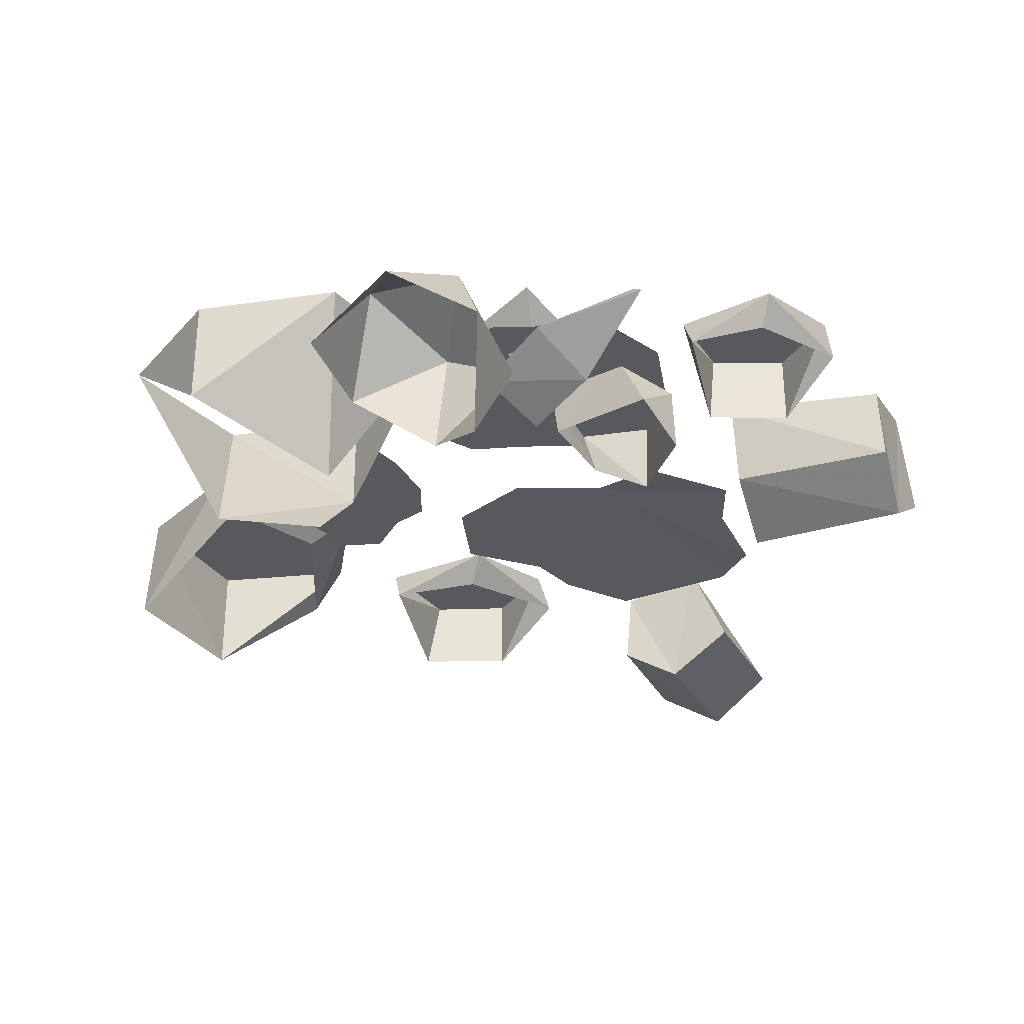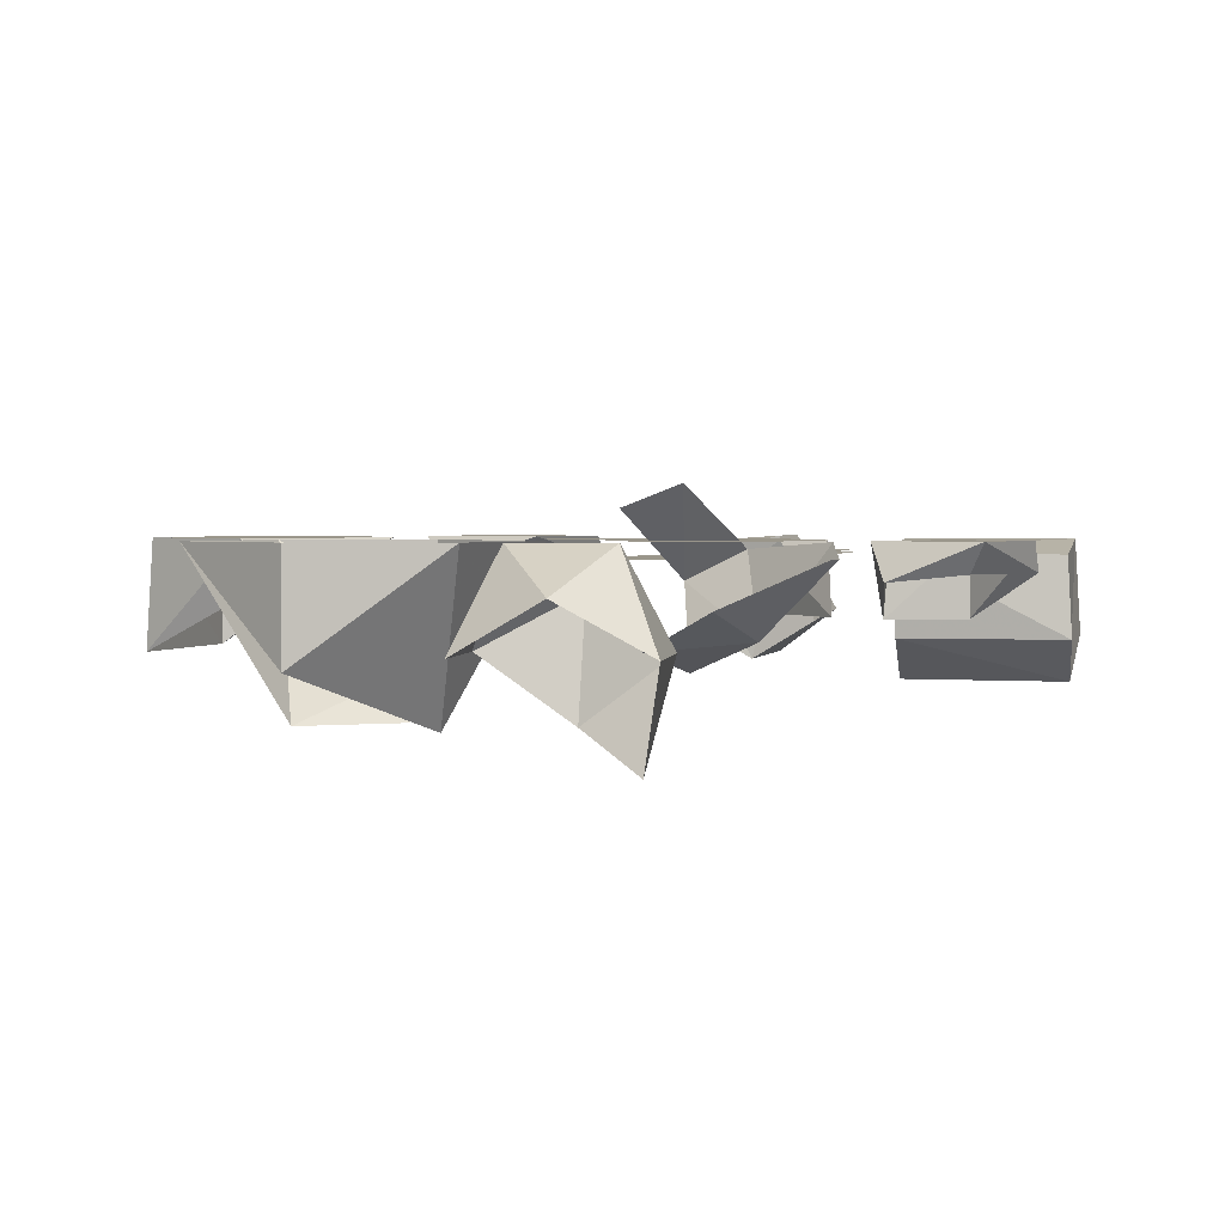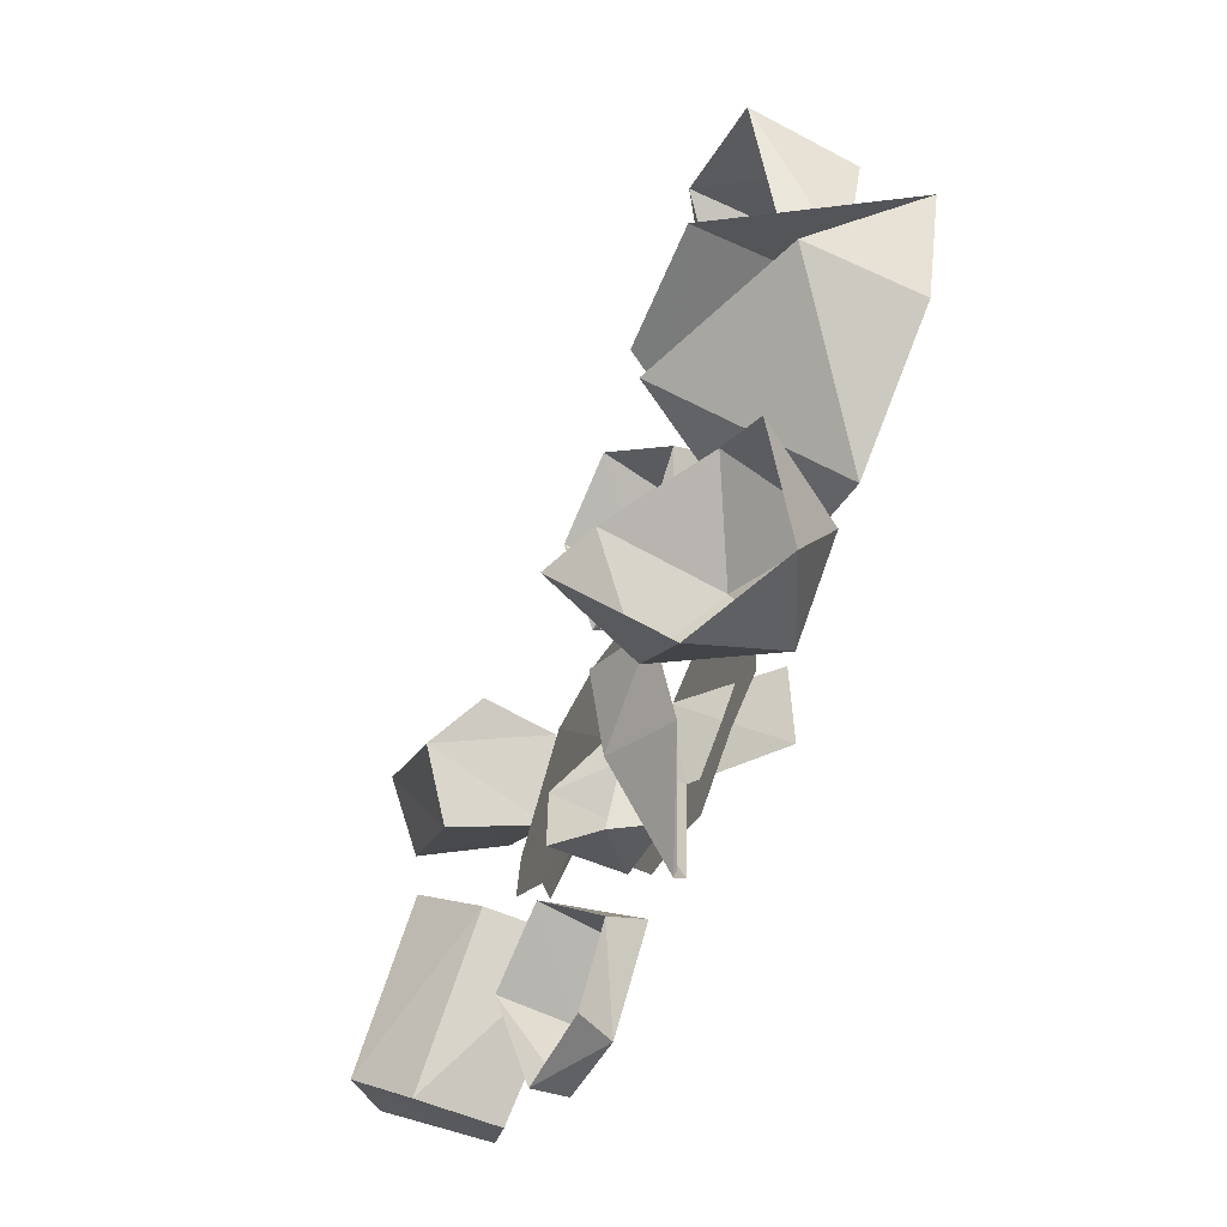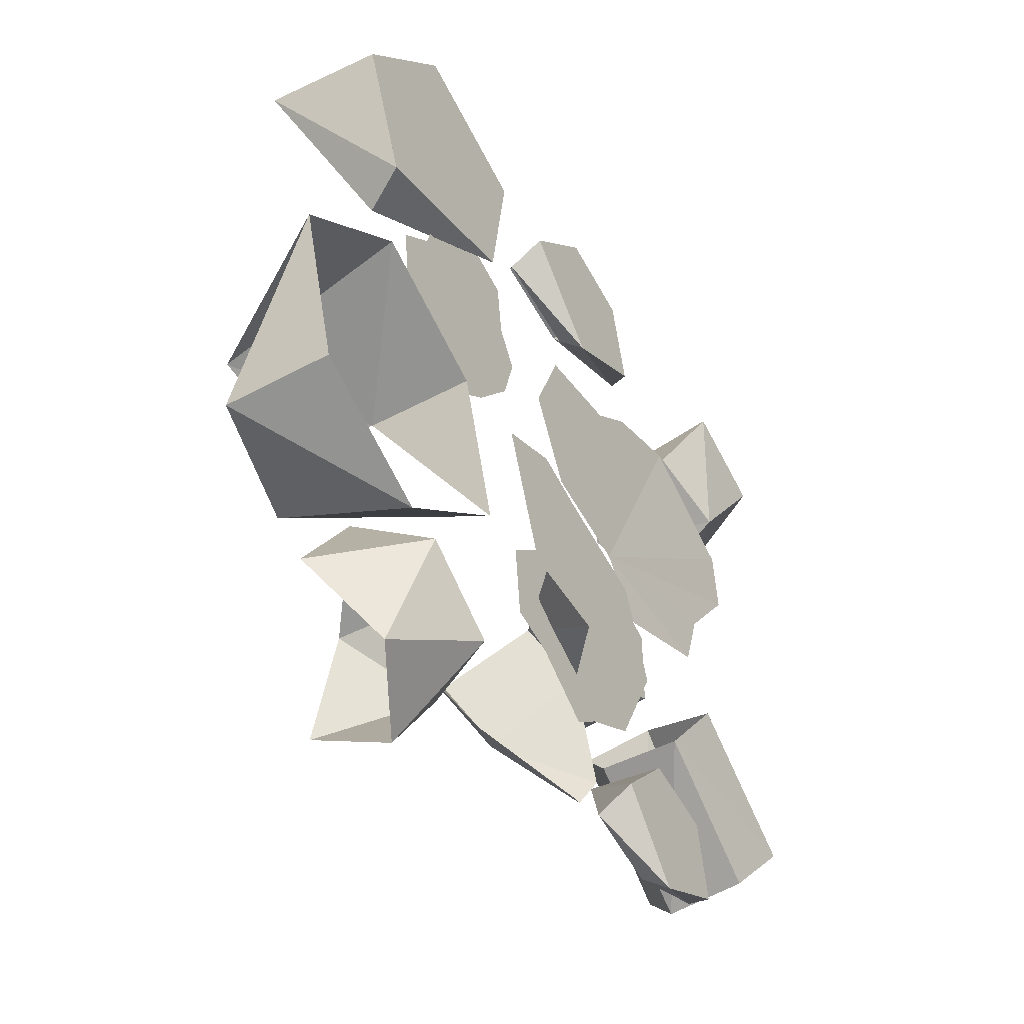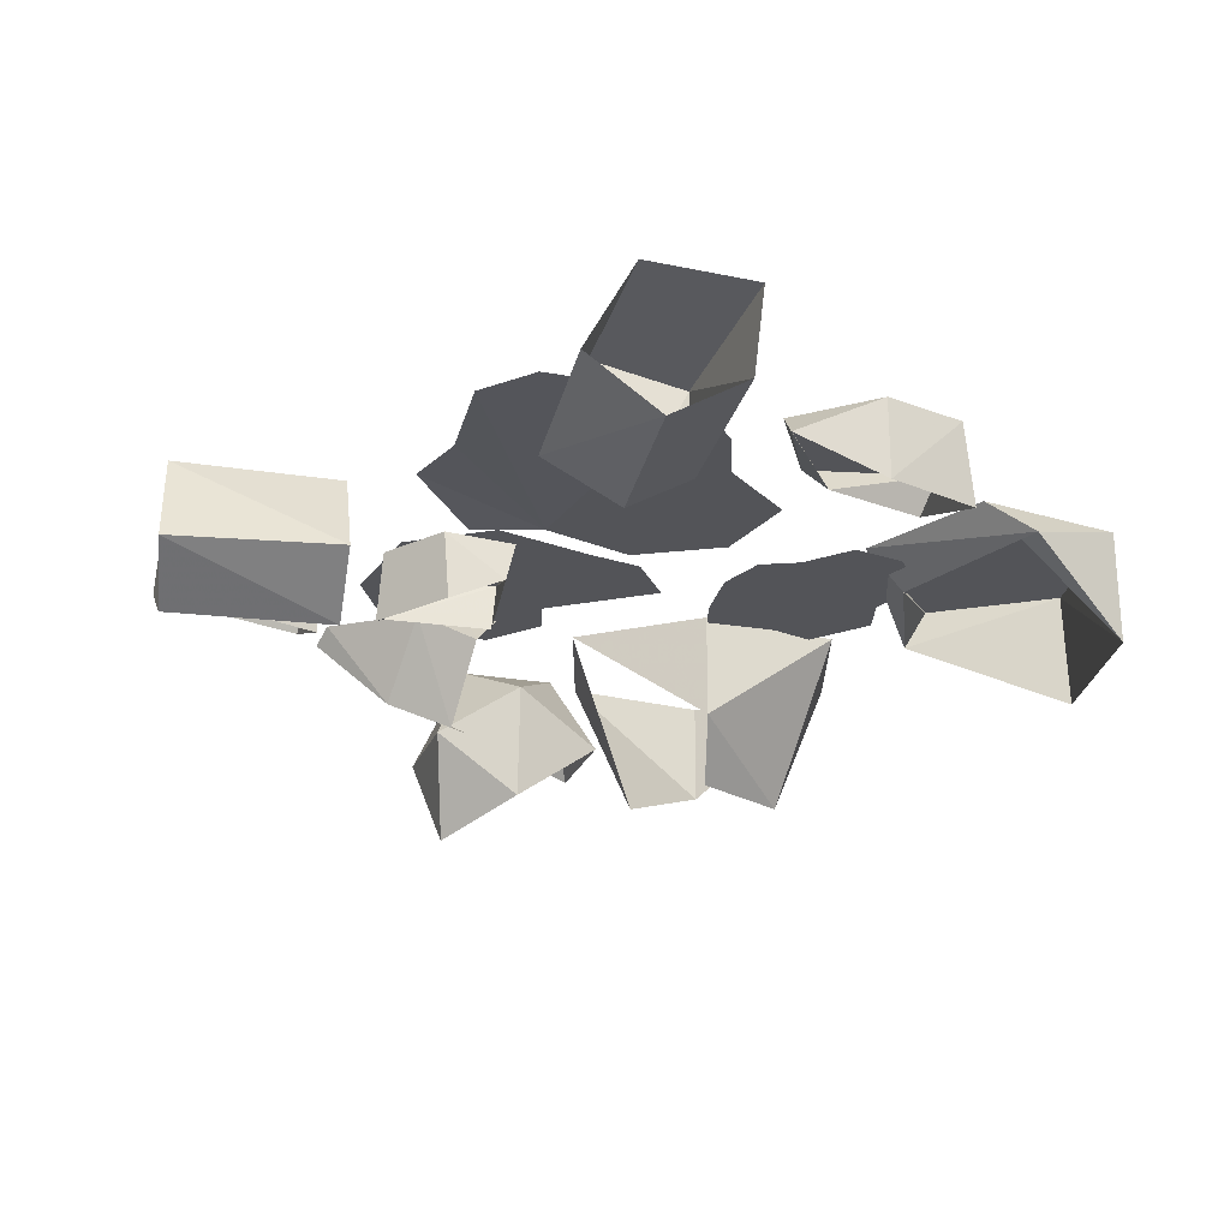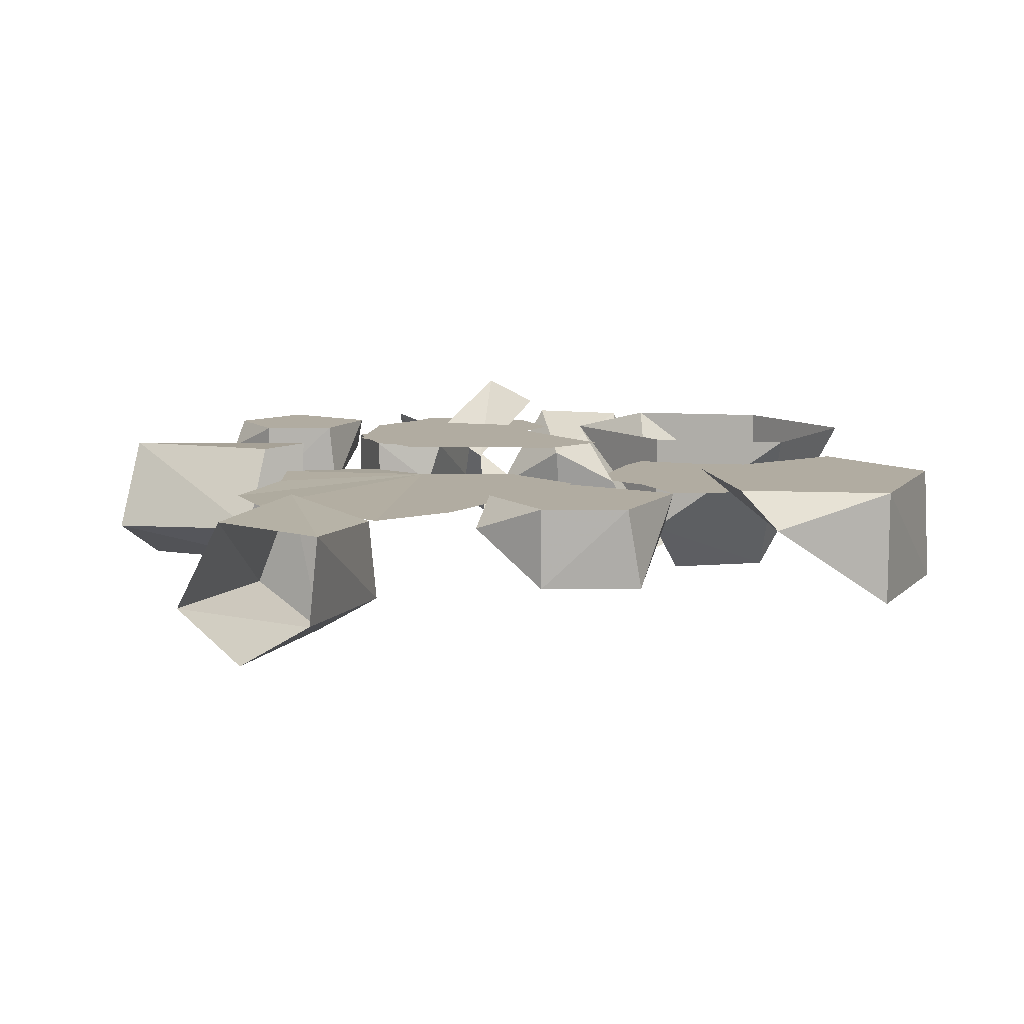
<metadata>
{"format":"obj","ext":"obj","renderer":"f3d","projection":"perspective","resolution":1024,"background":"white","views":[{"elev":-29.7,"azim":163.0,"up":"+Y"},{"elev":2.3,"azim":153.5,"up":"+Y"},{"elev":-66.5,"azim":65.5,"up":"+Z"},{"elev":-45.2,"azim":122.2,"up":"+Z"},{"elev":-23.5,"azim":-52.5,"up":"+Y"},{"elev":10.2,"azim":-19.3,"up":"+Y"}]}
</metadata>
<code>
v -0.07812 -0.04688 -0.07031
v 0 -0.05469 -0.1562
v 0.007812 0 -0.1562
v -0.0625 0 -0.07031
v -0.1328 -0.07812 -0.1016
v -0.1328 0 -0.1094
v -0.07812 -0.04688 -0.2422
v -0.05469 0 -0.2344
v -0.1328 -0.07812 -0.2031
v -0.1328 0 -0.1953
v 0.08594 0 -0.1562
v 0.1328 0 -0.02344
v 0.0625 0 0
v 0.007812 0 -0.02344
v -0.1016 0 -0.0625
v -0.1406 0 -0.1641
v -0.08594 0 -0.2734
v -0.02344 0 -0.3047
v 0.007812 0 -0.3281
v 0.07031 0 -0.2812
v 0.1172 0 -0.2656
v 0.125 0 -0.1875
v -0.02344 0 -0.3828
v -0.01562 -0.01562 -0.4062
v 0.02344 -0.09375 -0.3281
v 0 -0.007812 -0.2656
v 0.0625 -0.125 -0.2656
v 0.03906 -0.03906 -0.2109
v 0.07812 0.05469 -0.2812
v 0.1172 0.03125 -0.2266
v -0.007812 -0.01562 -0.4062
v 0.09375 -0.0625 -0.3672
v 0.1328 -0.1016 -0.3047
v 0.4453 0 -0.2031
v 0.4922 0 -0.04688
v 0.4453 -0.1172 -0.2031
v 0.3047 0 -0.2812
v 0.1719 0 -0.1797
v 0.2812 -0.1797 -0.1797
v 0.2188 -0.1172 -0.02344
v 0.3828 -0.1797 -0.04688
v 0.3594 0 0.05469
v 0.2188 0 -0.02344
v 0.2656 -0.1797 -0.0625
v -0.3125 -0.09375 -0.07031
v -0.2812 0 -0.1094
v -0.4219 0 -0.2188
v -0.4531 -0.1016 -0.1875
v -0.2656 -0.1484 -0.125
v -0.3984 -0.1484 -0.2422
v -0.2109 -0.007812 -0.1953
v -0.3594 -0.01562 -0.2891
v -0.2188 -0.1016 -0.1875
v -0.3594 -0.1016 -0.2969
v -0.09375 -0.03906 -0.3594
v -0.1641 -0.03125 -0.3984
v -0.1641 0 -0.4219
v -0.09375 0 -0.3359
v -0.1484 -0.07812 -0.2734
v -0.1562 0 -0.2734
v -0.2656 -0.03125 -0.3672
v -0.25 0 -0.3828
v -0.2344 -0.07812 -0.2969
v -0.2344 0 -0.2969
v 0.1797 -0.1719 -0.2656
v 0.1641 -0.04688 -0.25
v 0.1094 -0.1016 -0.3281
v 0.1641 -0.2109 -0.3672
v 0.2656 -0.1016 -0.2188
v 0.2656 0 -0.2891
v 0.1797 0 -0.3516
v 0.3359 -0.1016 -0.3203
v 0.2734 -0.04688 -0.3984
v 0.1797 -0.1016 -0.4297
v 0.2656 -0.02344 0.1719
v 0.25 -0.02344 0.2344
v 0.1797 -0.02344 0.2578
v 0.125 -0.02344 0.2344
v 0.1172 -0.02344 0.1719
v 0.09375 -0.02344 0.1328
v 0.1094 -0.02344 0.07812
v 0.1562 -0.02344 0.02344
v 0.1875 -0.02344 0
v 0.25 -0.02344 0.04688
v 0.2969 -0.02344 0.0625
v 0.3047 -0.02344 0.1406
v -0.1094 -0.02344 0.007812
v -0.007812 -0.02344 0.03906
v 0.03906 -0.02344 0.1328
v 0 -0.02344 0.2266
v -0.1016 -0.02344 0.2344
v -0.1562 -0.02344 0.2734
v -0.25 -0.02344 0.2969
v -0.3594 -0.01562 0.2031
v -0.3672 -0.01562 0.1328
v -0.2969 -0.01562 0.04688
v -0.2734 -0.01562 -0.02344
v -0.1562 -0.02344 -0.05469
v -0.4766 -0.09375 0.3438
v -0.4375 0 0.375
v -0.3281 0 0.2344
v -0.3594 -0.1016 0.2031
v -0.4219 -0.1484 0.3906
v -0.3047 -0.1484 0.2578
v -0.3516 -0.007812 0.4453
v -0.2578 -0.02344 0.2969
v -0.3594 -0.1016 0.4375
v -0.25 -0.1094 0.2969
v 0.3359 -0.04688 0.1641
v 0.2188 -0.03906 0.2344
v 0.1719 0 0.2188
v 0.3594 0 0.1797
v 0.4219 -0.125 0.3203
v 0.4141 0 0.3203
v 0.1719 -0.03906 0.4219
v 0.1484 0 0.375
v 0.2969 -0.125 0.4453
v 0.2969 0 0.4453
v 0.07031 -0.03906 0.3438
v -0.02344 -0.03125 0.2969
v -0.02344 0 0.2656
v 0.07031 0 0.3672
v 0 -0.08594 0.4453
v -0.01562 0 0.4453
v -0.1484 -0.03125 0.3359
v -0.125 0 0.3125
v -0.1016 -0.08594 0.4141
v -0.1016 0 0.4141
f 1 2 3
f 1 3 4
f 1 4 5
f 1 5 6
f 1 6 4
f 1 4 2
f 2 4 3
f 2 3 7
f 2 7 8
f 2 8 3
f 3 8 7
f 7 8 9
f 7 9 10
f 7 10 8
f 8 10 9
f 9 10 5
f 9 5 6
f 9 6 10
f 10 6 5
f 6 10 8
f 6 8 3
f 6 3 4
f 5 4 6
f 23 24 25
f 23 25 26
f 26 25 27
f 26 27 28
f 26 28 29
f 29 28 30
f 24 31 32
f 24 32 25
f 25 32 33
f 25 33 27
f 25 27 32
f 32 27 33
f 25 26 28
f 25 28 27
f 34 35 36
f 34 36 37
f 34 37 36
f 34 36 35
f 38 37 39
f 38 39 37
f 37 39 36
f 37 36 39
f 40 41 42
f 40 42 43
f 40 43 38
f 40 38 43
f 40 43 42
f 40 42 41
f 40 41 44
f 40 44 41
f 42 41 35
f 42 35 41
f 45 46 47
f 45 47 48
f 45 48 49
f 45 49 50
f 45 50 48
f 45 48 46
f 46 48 47
f 46 47 51
f 46 51 52
f 46 52 47
f 47 52 51
f 51 52 53
f 51 53 54
f 51 54 52
f 52 54 53
f 53 54 49
f 53 49 50
f 53 50 54
f 54 50 49
f 50 54 52
f 50 52 47
f 50 47 48
f 49 48 50
f 55 56 57
f 55 57 58
f 55 58 59
f 55 59 60
f 55 60 58
f 55 58 56
f 56 58 57
f 56 57 61
f 56 61 62
f 56 62 57
f 57 62 61
f 61 62 63
f 61 63 64
f 61 64 62
f 62 64 63
f 63 64 59
f 63 59 60
f 63 60 64
f 64 60 59
f 60 64 62
f 60 62 57
f 60 57 58
f 59 58 60
f 65 66 67
f 65 67 68
f 65 68 67
f 65 67 66
f 65 66 69
f 65 69 66
f 66 69 70
f 66 70 71
f 66 71 67
f 66 67 71
f 66 71 70
f 66 70 69
f 69 70 72
f 69 72 70
f 70 72 73
f 70 73 71
f 70 71 73
f 70 73 72
f 68 67 74
f 68 74 67
f 67 74 71
f 67 71 74
f 74 71 73
f 74 73 71
f 99 100 101
f 99 101 102
f 99 102 103
f 99 103 104
f 99 104 102
f 99 102 100
f 100 102 101
f 100 101 105
f 100 105 106
f 100 106 101
f 101 106 105
f 105 106 107
f 105 107 108
f 105 108 106
f 106 108 107
f 107 108 103
f 107 103 104
f 107 104 108
f 108 104 103
f 104 108 106
f 104 106 101
f 104 101 102
f 103 102 104
f 109 110 111
f 109 111 112
f 109 112 113
f 109 113 114
f 109 114 112
f 109 112 110
f 110 112 111
f 110 111 115
f 110 115 116
f 110 116 111
f 111 116 115
f 115 116 117
f 115 117 118
f 115 118 116
f 116 118 117
f 117 118 113
f 117 113 114
f 117 114 118
f 118 114 113
f 114 118 116
f 114 116 111
f 114 111 112
f 113 112 114
f 119 120 121
f 119 121 122
f 119 122 123
f 119 123 124
f 119 124 122
f 119 122 120
f 120 122 121
f 120 121 125
f 120 125 126
f 120 126 121
f 121 126 125
f 125 126 127
f 125 127 128
f 125 128 126
f 126 128 127
f 127 128 123
f 127 123 124
f 127 124 128
f 128 124 123
f 124 128 126
f 124 126 121
f 124 121 122
f 123 122 124
f 11 12 13
f 11 13 14
f 11 14 15
f 11 15 16
f 11 16 17
f 11 17 18
f 11 18 19
f 11 19 20
f 11 20 21
f 11 21 22
f 75 76 77
f 75 77 78
f 75 78 79
f 75 79 80
f 75 80 81
f 75 81 82
f 75 82 83
f 75 83 84
f 75 84 85
f 75 85 86
f 87 88 89
f 87 89 90
f 87 90 91
f 87 91 92
f 87 92 93
f 87 93 94
f 87 94 95
f 87 95 96
f 87 96 97
f 87 97 98

</code>
